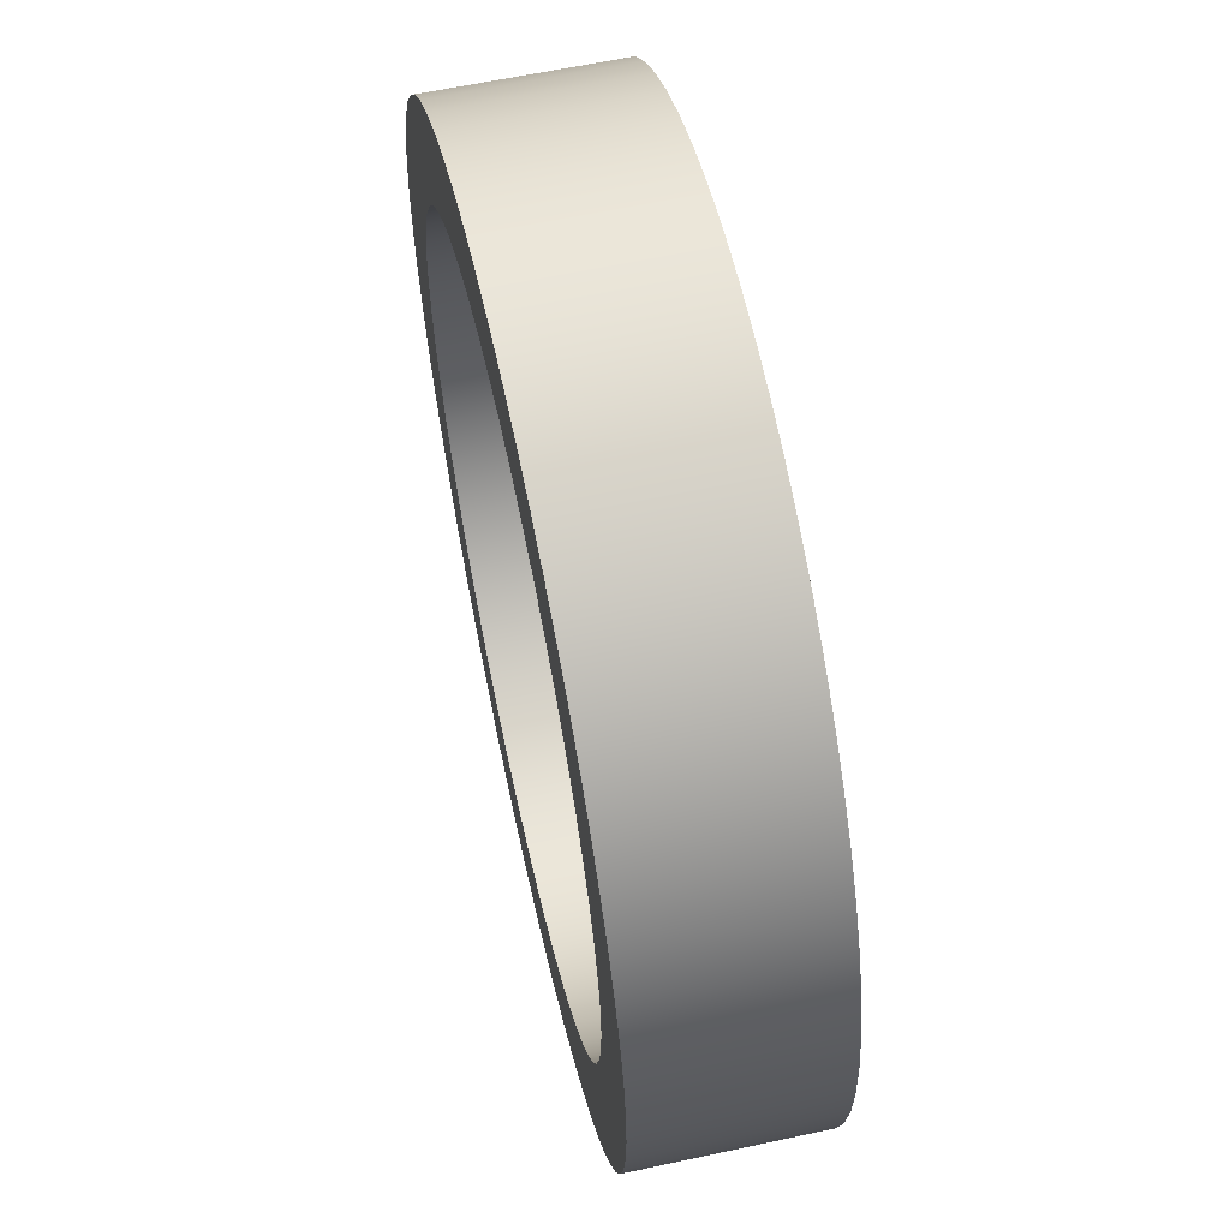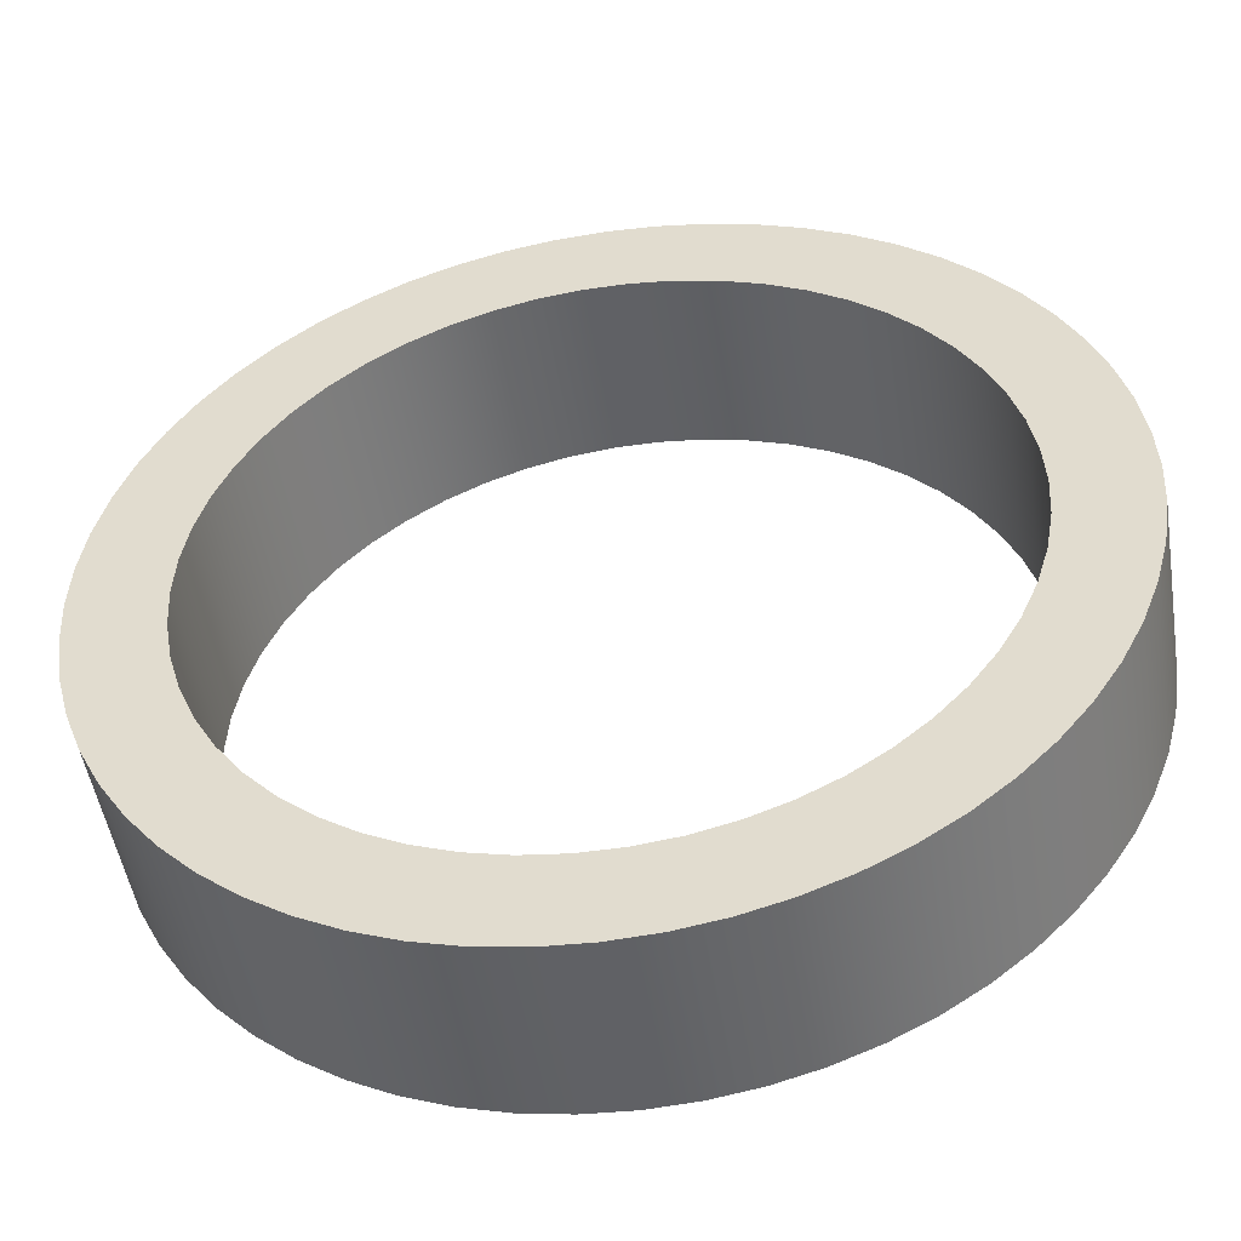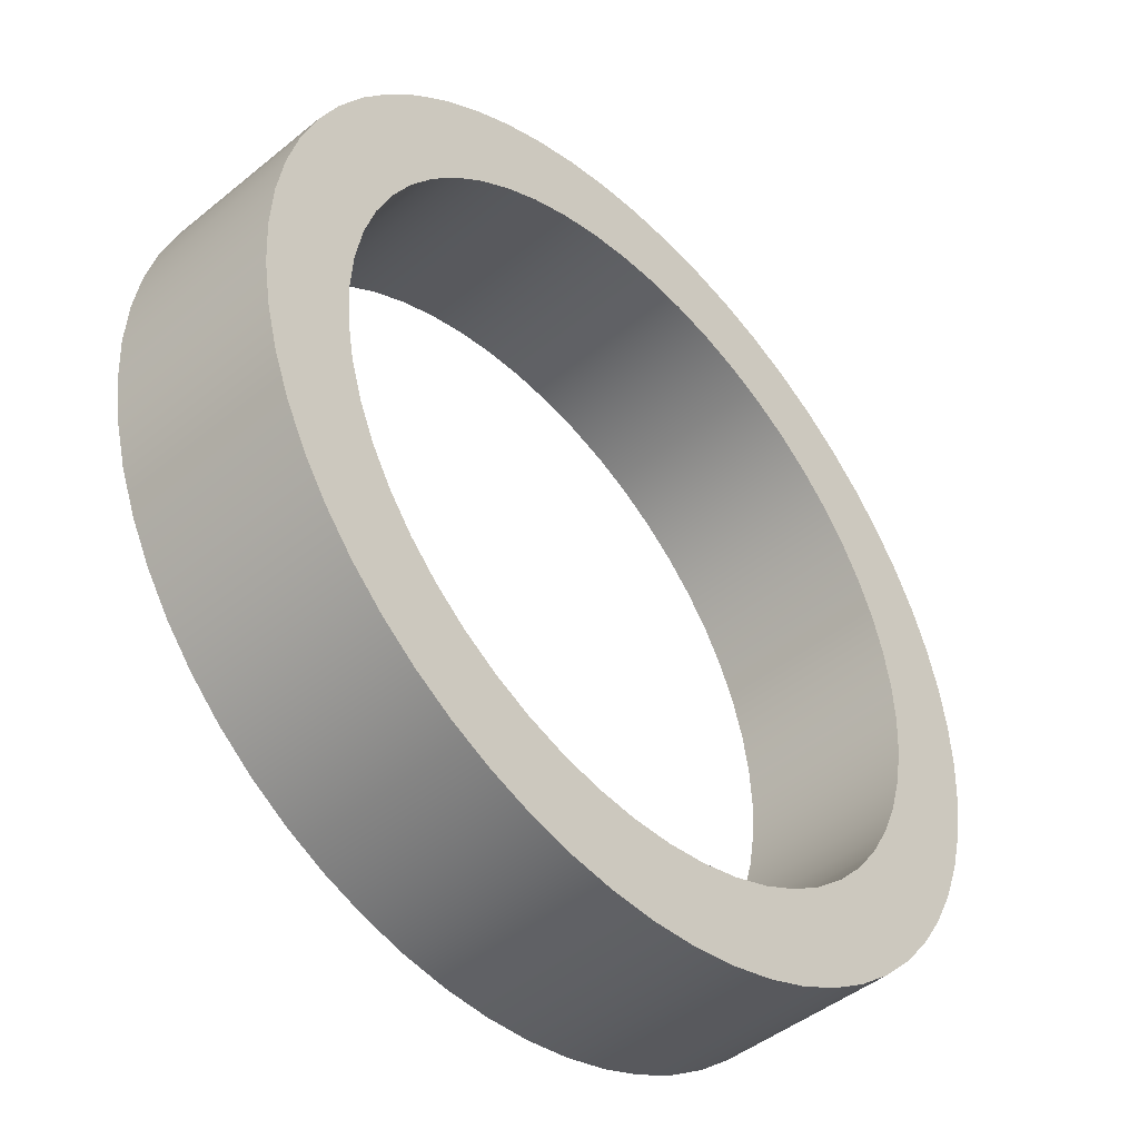
<metadata>
{"format":"obj","ext":"obj","renderer":"f3d","projection":"perspective","resolution":1024,"background":"white","views":[{"elev":61.0,"azim":-102.4,"up":"+Z"},{"elev":-49.7,"azim":-170.8,"up":"+Z"},{"elev":-45.6,"azim":133.1,"up":"+Z"}]}
</metadata>
<code>
v -2.54 1.27 3.111e-16
v -2.523 1.27 0.2949
v -2.472 1.27 0.5858
v -2.387 1.27 0.8687
v -2.27 1.27 1.14
v -2.122 1.27 1.396
v -1.946 1.27 1.633
v -1.743 1.27 1.848
v -1.517 1.27 2.037
v -1.27 1.27 2.2
v -1.006 1.27 2.332
v -0.7285 1.27 2.433
v -0.4411 1.27 2.501
v -0.1477 1.27 2.536
v 0.1477 1.27 2.536
v 0.4411 1.27 2.501
v 0.7285 1.27 2.433
v 1.006 1.27 2.332
v 1.27 1.27 2.2
v 1.517 1.27 2.037
v 1.743 1.27 1.848
v 1.946 1.27 1.633
v 2.122 1.27 1.396
v 2.27 1.27 1.14
v 2.387 1.27 0.8687
v 2.472 1.27 0.5858
v 2.523 1.27 0.2949
v 2.54 1.27 0
v 2.523 1.27 -0.2949
v 2.472 1.27 -0.5858
v 2.387 1.27 -0.8687
v 2.27 1.27 -1.14
v 2.122 1.27 -1.396
v 1.946 1.27 -1.633
v 1.743 1.27 -1.848
v 1.517 1.27 -2.037
v 1.27 1.27 -2.2
v 1.006 1.27 -2.332
v 0.7285 1.27 -2.433
v 0.4411 1.27 -2.501
v 0.1477 1.27 -2.536
v -0.1477 1.27 -2.536
v -0.4411 1.27 -2.501
v -0.7285 1.27 -2.433
v -1.006 1.27 -2.332
v -1.27 1.27 -2.2
v -1.517 1.27 -2.037
v -1.743 1.27 -1.848
v -1.946 1.27 -1.633
v -2.122 1.27 -1.396
v -2.27 1.27 -1.14
v -2.387 1.27 -0.8687
v -2.472 1.27 -0.5858
v -2.523 1.27 -0.2949
v -2.54 0 3.111e-16
v -2.523 0 -0.2949
v -2.472 0 -0.5858
v -2.387 0 -0.8687
v -2.27 0 -1.14
v -2.122 0 -1.396
v -1.946 0 -1.633
v -1.743 0 -1.848
v -1.517 0 -2.037
v -1.27 0 -2.2
v -1.006 0 -2.332
v -0.7285 0 -2.433
v -0.4411 0 -2.501
v -0.1477 0 -2.536
v 0.1477 0 -2.536
v 0.4411 0 -2.501
v 0.7285 0 -2.433
v 1.006 0 -2.332
v 1.27 0 -2.2
v 1.517 0 -2.037
v 1.743 0 -1.848
v 1.946 0 -1.633
v 2.122 0 -1.396
v 2.27 0 -1.14
v 2.387 0 -0.8687
v 2.472 0 -0.5858
v 2.523 0 -0.2949
v 2.54 0 0
v 2.523 0 0.2949
v 2.472 0 0.5858
v 2.387 0 0.8687
v 2.27 0 1.14
v 2.122 0 1.396
v 1.946 0 1.633
v 1.743 0 1.848
v 1.517 0 2.037
v 1.27 0 2.2
v 1.006 0 2.332
v 0.7285 0 2.433
v 0.4411 0 2.501
v 0.1477 0 2.536
v -0.1477 0 2.536
v -0.4411 0 2.501
v -0.7285 0 2.433
v -1.006 0 2.332
v -1.27 0 2.2
v -1.517 0 2.037
v -1.743 0 1.848
v -1.946 0 1.633
v -2.122 0 1.396
v -2.27 0 1.14
v -2.387 0 0.8687
v -2.472 0 0.5858
v -2.523 0 0.2949
v -2.54 1.27 3.111e-16
v -2.54 0 3.111e-16
v -3.175 1.27 3.888e-16
v -3.158 1.27 -0.3319
v -3.106 1.27 -0.6601
v -3.02 1.27 -0.9811
v -2.901 1.27 -1.291
v -2.75 1.27 -1.587
v -2.569 1.27 -1.866
v -2.359 1.27 -2.124
v -2.124 1.27 -2.359
v -1.866 1.27 -2.569
v -1.587 1.27 -2.75
v -1.291 1.27 -2.901
v -0.9811 1.27 -3.02
v -0.6601 1.27 -3.106
v -0.3319 1.27 -3.158
v 1.944e-16 1.27 -3.175
v 0.3319 1.27 -3.158
v 0.6601 1.27 -3.106
v 0.9811 1.27 -3.02
v 1.291 1.27 -2.901
v 1.587 1.27 -2.75
v 1.866 1.27 -2.569
v 2.124 1.27 -2.359
v 2.359 1.27 -2.124
v 2.569 1.27 -1.866
v 2.75 1.27 -1.587
v 2.901 1.27 -1.291
v 3.02 1.27 -0.9811
v 3.106 1.27 -0.6601
v 3.158 1.27 -0.3319
v 3.175 1.27 0
v 3.158 1.27 0.3319
v 3.106 1.27 0.6601
v 3.02 1.27 0.9811
v 2.901 1.27 1.291
v 2.75 1.27 1.587
v 2.569 1.27 1.866
v 2.359 1.27 2.124
v 2.124 1.27 2.359
v 1.866 1.27 2.569
v 1.587 1.27 2.75
v 1.291 1.27 2.901
v 0.9811 1.27 3.02
v 0.6601 1.27 3.106
v 0.3319 1.27 3.158
v 1.944e-16 1.27 3.175
v -0.3319 1.27 3.158
v -0.6601 1.27 3.106
v -0.9811 1.27 3.02
v -1.291 1.27 2.901
v -1.587 1.27 2.75
v -1.866 1.27 2.569
v -2.124 1.27 2.359
v -2.359 1.27 2.124
v -2.569 1.27 1.866
v -2.75 1.27 1.587
v -2.901 1.27 1.291
v -3.02 1.27 0.9811
v -3.106 1.27 0.6601
v -3.158 1.27 0.3319
v -3.175 0 3.888e-16
v -3.158 0 0.3319
v -3.106 0 0.6601
v -3.02 0 0.9811
v -2.901 0 1.291
v -2.75 0 1.587
v -2.569 0 1.866
v -2.359 0 2.124
v -2.124 0 2.359
v -1.866 0 2.569
v -1.587 0 2.75
v -1.291 0 2.901
v -0.9811 0 3.02
v -0.6601 0 3.106
v -0.3319 0 3.158
v 1.944e-16 0 3.175
v 0.3319 0 3.158
v 0.6601 0 3.106
v 0.9811 0 3.02
v 1.291 0 2.901
v 1.587 0 2.75
v 1.866 0 2.569
v 2.124 0 2.359
v 2.359 0 2.124
v 2.569 0 1.866
v 2.75 0 1.587
v 2.901 0 1.291
v 3.02 0 0.9811
v 3.106 0 0.6601
v 3.158 0 0.3319
v 3.175 0 0
v 3.158 0 -0.3319
v 3.106 0 -0.6601
v 3.02 0 -0.9811
v 2.901 0 -1.291
v 2.75 0 -1.587
v 2.569 0 -1.866
v 2.359 0 -2.124
v 2.124 0 -2.359
v 1.866 0 -2.569
v 1.587 0 -2.75
v 1.291 0 -2.901
v 0.9811 0 -3.02
v 0.6601 0 -3.106
v 0.3319 0 -3.158
v 1.944e-16 0 -3.175
v -0.3319 0 -3.158
v -0.6601 0 -3.106
v -0.9811 0 -3.02
v -1.291 0 -2.901
v -1.587 0 -2.75
v -1.866 0 -2.569
v -2.124 0 -2.359
v -2.359 0 -2.124
v -2.569 0 -1.866
v -2.75 0 -1.587
v -2.901 0 -1.291
v -3.02 0 -0.9811
v -3.106 0 -0.6601
v -3.158 0 -0.3319
v -3.175 0 3.888e-16
v -3.175 1.27 3.888e-16
v -2.54 1.27 3.111e-16
v -2.523 1.27 -0.2949
v -2.472 1.27 -0.5858
v -2.387 1.27 -0.8687
v -2.27 1.27 -1.14
v -2.122 1.27 -1.396
v -1.946 1.27 -1.633
v -1.743 1.27 -1.848
v -1.517 1.27 -2.037
v -1.27 1.27 -2.2
v -1.006 1.27 -2.332
v -0.7285 1.27 -2.433
v -0.4411 1.27 -2.501
v -0.1477 1.27 -2.536
v 0.1477 1.27 -2.536
v 0.4411 1.27 -2.501
v 0.7285 1.27 -2.433
v 1.006 1.27 -2.332
v 1.27 1.27 -2.2
v 1.517 1.27 -2.037
v 1.743 1.27 -1.848
v 1.946 1.27 -1.633
v 2.122 1.27 -1.396
v 2.27 1.27 -1.14
v 2.387 1.27 -0.8687
v 2.472 1.27 -0.5858
v 2.523 1.27 -0.2949
v 2.54 1.27 0
v 2.523 1.27 0.2949
v 2.472 1.27 0.5858
v 2.387 1.27 0.8687
v 2.27 1.27 1.14
v 2.122 1.27 1.396
v 1.946 1.27 1.633
v 1.743 1.27 1.848
v 1.517 1.27 2.037
v 1.27 1.27 2.2
v 1.006 1.27 2.332
v 0.7285 1.27 2.433
v 0.4411 1.27 2.501
v 0.1477 1.27 2.536
v -0.1477 1.27 2.536
v -0.4411 1.27 2.501
v -0.7285 1.27 2.433
v -1.006 1.27 2.332
v -1.27 1.27 2.2
v -1.517 1.27 2.037
v -1.743 1.27 1.848
v -1.946 1.27 1.633
v -2.122 1.27 1.396
v -2.27 1.27 1.14
v -2.387 1.27 0.8687
v -2.472 1.27 0.5858
v -2.523 1.27 0.2949
v -3.175 1.27 3.888e-16
v -3.158 1.27 0.3319
v -3.106 1.27 0.6601
v -3.02 1.27 0.9811
v -2.901 1.27 1.291
v -2.75 1.27 1.587
v -2.569 1.27 1.866
v -2.359 1.27 2.124
v -2.124 1.27 2.359
v -1.866 1.27 2.569
v -1.587 1.27 2.75
v -1.291 1.27 2.901
v -0.9811 1.27 3.02
v -0.6601 1.27 3.106
v -0.3319 1.27 3.158
v 1.944e-16 1.27 3.175
v 0.3319 1.27 3.158
v 0.6601 1.27 3.106
v 0.9811 1.27 3.02
v 1.291 1.27 2.901
v 1.587 1.27 2.75
v 1.866 1.27 2.569
v 2.124 1.27 2.359
v 2.359 1.27 2.124
v 2.569 1.27 1.866
v 2.75 1.27 1.587
v 2.901 1.27 1.291
v 3.02 1.27 0.9811
v 3.106 1.27 0.6601
v 3.158 1.27 0.3319
v 3.175 1.27 0
v 3.158 1.27 -0.3319
v 3.106 1.27 -0.6601
v 3.02 1.27 -0.9811
v 2.901 1.27 -1.291
v 2.75 1.27 -1.587
v 2.569 1.27 -1.866
v 2.359 1.27 -2.124
v 2.124 1.27 -2.359
v 1.866 1.27 -2.569
v 1.587 1.27 -2.75
v 1.291 1.27 -2.901
v 0.9811 1.27 -3.02
v 0.6601 1.27 -3.106
v 0.3319 1.27 -3.158
v 1.944e-16 1.27 -3.175
v -0.3319 1.27 -3.158
v -0.6601 1.27 -3.106
v -0.9811 1.27 -3.02
v -1.291 1.27 -2.901
v -1.587 1.27 -2.75
v -1.866 1.27 -2.569
v -2.124 1.27 -2.359
v -2.359 1.27 -2.124
v -2.569 1.27 -1.866
v -2.75 1.27 -1.587
v -2.901 1.27 -1.291
v -3.02 1.27 -0.9811
v -3.106 1.27 -0.6601
v -3.158 1.27 -0.3319
v -2.54 0 3.111e-16
v -2.523 0 0.2949
v -2.472 0 0.5858
v -2.387 0 0.8687
v -2.27 0 1.14
v -2.122 0 1.396
v -1.946 0 1.633
v -1.743 0 1.848
v -1.517 0 2.037
v -1.27 0 2.2
v -1.006 0 2.332
v -0.7285 0 2.433
v -0.4411 0 2.501
v -0.1477 0 2.536
v 0.1477 0 2.536
v 0.4411 0 2.501
v 0.7285 0 2.433
v 1.006 0 2.332
v 1.27 0 2.2
v 1.517 0 2.037
v 1.743 0 1.848
v 1.946 0 1.633
v 2.122 0 1.396
v 2.27 0 1.14
v 2.387 0 0.8687
v 2.472 0 0.5858
v 2.523 0 0.2949
v 2.54 0 0
v 2.523 0 -0.2949
v 2.472 0 -0.5858
v 2.387 0 -0.8687
v 2.27 0 -1.14
v 2.122 0 -1.396
v 1.946 0 -1.633
v 1.743 0 -1.848
v 1.517 0 -2.037
v 1.27 0 -2.2
v 1.006 0 -2.332
v 0.7285 0 -2.433
v 0.4411 0 -2.501
v 0.1477 0 -2.536
v -0.1477 0 -2.536
v -0.4411 0 -2.501
v -0.7285 0 -2.433
v -1.006 0 -2.332
v -1.27 0 -2.2
v -1.517 0 -2.037
v -1.743 0 -1.848
v -1.946 0 -1.633
v -2.122 0 -1.396
v -2.27 0 -1.14
v -2.387 0 -0.8687
v -2.472 0 -0.5858
v -2.523 0 -0.2949
v -3.175 0 3.888e-16
v -3.158 0 -0.3319
v -3.106 0 -0.6601
v -3.02 0 -0.9811
v -2.901 0 -1.291
v -2.75 0 -1.587
v -2.569 0 -1.866
v -2.359 0 -2.124
v -2.124 0 -2.359
v -1.866 0 -2.569
v -1.587 0 -2.75
v -1.291 0 -2.901
v -0.9811 0 -3.02
v -0.6601 0 -3.106
v -0.3319 0 -3.158
v 1.944e-16 0 -3.175
v 0.3319 0 -3.158
v 0.6601 0 -3.106
v 0.9811 0 -3.02
v 1.291 0 -2.901
v 1.587 0 -2.75
v 1.866 0 -2.569
v 2.124 0 -2.359
v 2.359 0 -2.124
v 2.569 0 -1.866
v 2.75 0 -1.587
v 2.901 0 -1.291
v 3.02 0 -0.9811
v 3.106 0 -0.6601
v 3.158 0 -0.3319
v 3.175 0 0
v 3.158 0 0.3319
v 3.106 0 0.6601
v 3.02 0 0.9811
v 2.901 0 1.291
v 2.75 0 1.587
v 2.569 0 1.866
v 2.359 0 2.124
v 2.124 0 2.359
v 1.866 0 2.569
v 1.587 0 2.75
v 1.291 0 2.901
v 0.9811 0 3.02
v 0.6601 0 3.106
v 0.3319 0 3.158
v 1.944e-16 0 3.175
v -0.3319 0 3.158
v -0.6601 0 3.106
v -0.9811 0 3.02
v -1.291 0 2.901
v -1.587 0 2.75
v -1.866 0 2.569
v -2.124 0 2.359
v -2.359 0 2.124
v -2.569 0 1.866
v -2.75 0 1.587
v -2.901 0 1.291
v -3.02 0 0.9811
v -3.106 0 0.6601
v -3.158 0 0.3319
g 0bd2e91e-e2c9-11ea-9d40-54bf646e7e1f
f 2 108 1
f 1 108 110
f 109 55 54
f 54 55 56
f 54 56 53
f 53 56 57
f 53 57 52
f 52 57 58
f 52 58 51
f 51 58 59
f 51 59 50
f 50 59 60
f 50 60 49
f 49 60 61
f 49 61 48
f 48 61 62
f 48 62 47
f 47 62 63
f 47 63 46
f 46 63 64
f 46 64 45
f 45 64 65
f 45 65 44
f 44 65 66
f 44 66 43
f 43 66 67
f 43 67 42
f 42 67 68
f 42 68 41
f 41 68 69
f 41 69 40
f 40 69 70
f 40 70 39
f 39 70 71
f 39 71 38
f 38 71 72
f 38 72 37
f 37 72 73
f 37 73 36
f 36 73 74
f 36 74 35
f 35 74 75
f 35 75 34
f 34 75 76
f 34 76 33
f 33 76 77
f 33 77 32
f 32 77 78
f 32 78 31
f 31 78 79
f 31 79 30
f 30 79 80
f 30 80 29
f 29 80 81
f 29 81 28
f 28 81 82
f 28 82 27
f 27 82 83
f 27 83 26
f 26 83 84
f 26 84 25
f 25 84 85
f 25 85 24
f 24 85 86
f 24 86 23
f 23 86 87
f 23 87 22
f 22 87 88
f 22 88 21
f 21 88 89
f 21 89 20
f 20 89 90
f 20 90 19
f 19 90 91
f 19 91 18
f 18 91 92
f 18 92 17
f 17 92 93
f 17 93 16
f 16 93 94
f 16 94 15
f 15 94 95
f 15 95 14
f 14 95 96
f 14 96 13
f 13 96 97
f 13 97 12
f 12 97 98
f 12 98 11
f 11 98 99
f 11 99 10
f 10 99 100
f 10 100 9
f 9 100 101
f 9 101 8
f 8 101 102
f 8 102 7
f 7 102 103
f 7 103 6
f 6 103 104
f 6 104 5
f 5 104 105
f 5 105 4
f 4 105 106
f 4 106 3
f 3 106 107
f 3 107 2
f 2 107 108
g 0bd7a462-e2c9-11ea-a9e4-54bf646e7e1f
f 112 230 111
f 111 230 231
f 232 171 170
f 170 171 172
f 170 172 169
f 169 172 173
f 169 173 168
f 168 173 174
f 168 174 167
f 167 174 175
f 167 175 166
f 166 175 176
f 166 176 165
f 165 176 177
f 165 177 164
f 164 177 178
f 164 178 163
f 163 178 179
f 163 179 162
f 162 179 180
f 162 180 161
f 161 180 181
f 161 181 160
f 160 181 182
f 160 182 159
f 159 182 183
f 159 183 158
f 158 183 184
f 158 184 157
f 157 184 185
f 157 185 156
f 156 185 186
f 156 186 155
f 155 186 187
f 155 187 154
f 154 187 188
f 154 188 153
f 153 188 189
f 153 189 152
f 152 189 190
f 152 190 151
f 151 190 191
f 151 191 150
f 150 191 192
f 150 192 149
f 149 192 193
f 149 193 148
f 148 193 194
f 148 194 147
f 147 194 195
f 147 195 146
f 146 195 196
f 146 196 145
f 145 196 197
f 145 197 144
f 144 197 198
f 144 198 143
f 143 198 199
f 143 199 142
f 142 199 200
f 142 200 141
f 141 200 201
f 141 201 140
f 140 201 202
f 140 202 139
f 139 202 203
f 139 203 138
f 138 203 204
f 138 204 137
f 137 204 205
f 137 205 136
f 136 205 206
f 136 206 135
f 135 206 207
f 135 207 134
f 134 207 208
f 134 208 133
f 133 208 209
f 133 209 132
f 132 209 210
f 132 210 131
f 131 210 211
f 131 211 130
f 130 211 212
f 130 212 129
f 129 212 213
f 129 213 128
f 128 213 214
f 128 214 127
f 127 214 215
f 127 215 126
f 126 215 216
f 126 216 125
f 125 216 217
f 125 217 124
f 124 217 218
f 124 218 123
f 123 218 219
f 123 219 122
f 122 219 220
f 122 220 121
f 121 220 221
f 121 221 120
f 120 221 222
f 120 222 119
f 119 222 223
f 119 223 118
f 118 223 224
f 118 224 117
f 117 224 225
f 117 225 116
f 116 225 226
f 116 226 115
f 115 226 227
f 115 227 114
f 114 227 228
f 114 228 113
f 113 228 229
f 113 229 112
f 112 229 230
g 0bdb9bc0-e2c9-11ea-bfd0-54bf646e7e1f
f 234 346 233
f 233 346 287
f 233 287 288
f 346 234 345
f 345 234 235
f 345 235 344
f 344 235 236
f 344 236 343
f 343 236 237
f 343 237 342
f 342 237 238
f 342 238 341
f 341 238 239
f 341 239 340
f 340 239 240
f 340 240 339
f 339 240 241
f 339 241 338
f 338 241 242
f 338 242 337
f 337 242 336
f 336 242 243
f 336 243 335
f 335 243 244
f 335 244 334
f 334 244 245
f 334 245 333
f 333 245 246
f 333 246 332
f 332 246 247
f 332 247 331
f 331 247 248
f 331 248 330
f 330 248 249
f 330 249 329
f 329 249 250
f 329 250 328
f 328 250 251
f 328 251 327
f 327 251 326
f 326 251 252
f 326 252 325
f 325 252 253
f 325 253 324
f 324 253 254
f 324 254 323
f 323 254 255
f 323 255 322
f 322 255 256
f 322 256 321
f 321 256 257
f 321 257 320
f 320 257 258
f 320 258 319
f 319 258 259
f 319 259 318
f 318 259 260
f 318 260 317
f 317 260 316
f 316 260 261
f 316 261 315
f 315 261 262
f 315 262 314
f 314 262 263
f 314 263 313
f 313 263 264
f 313 264 312
f 312 264 265
f 312 265 311
f 311 265 266
f 311 266 310
f 310 266 267
f 310 267 309
f 309 267 268
f 309 268 308
f 308 268 269
f 308 269 307
f 307 269 306
f 306 269 270
f 306 270 305
f 305 270 271
f 305 271 304
f 304 271 272
f 304 272 303
f 303 272 273
f 303 273 302
f 302 273 274
f 302 274 301
f 301 274 275
f 301 275 300
f 300 275 276
f 300 276 299
f 299 276 277
f 299 277 298
f 298 277 278
f 298 278 297
f 297 278 296
f 296 278 279
f 296 279 295
f 295 279 280
f 295 280 294
f 294 280 281
f 294 281 293
f 293 281 282
f 293 282 292
f 292 282 283
f 292 283 291
f 291 283 284
f 291 284 290
f 290 284 285
f 290 285 289
f 289 285 286
f 289 286 288
f 288 286 233
g 0be0cc18-e2c9-11ea-a3e7-54bf646e7e1f
f 348 460 347
f 347 460 401
f 347 401 402
f 460 348 459
f 459 348 349
f 459 349 458
f 458 349 350
f 458 350 457
f 457 350 351
f 457 351 456
f 456 351 352
f 456 352 455
f 455 352 353
f 455 353 454
f 454 353 354
f 454 354 453
f 453 354 355
f 453 355 452
f 452 355 356
f 452 356 451
f 451 356 450
f 450 356 357
f 450 357 449
f 449 357 358
f 449 358 448
f 448 358 359
f 448 359 447
f 447 359 360
f 447 360 446
f 446 360 361
f 446 361 445
f 445 361 362
f 445 362 444
f 444 362 363
f 444 363 443
f 443 363 364
f 443 364 442
f 442 364 365
f 442 365 441
f 441 365 440
f 440 365 366
f 440 366 439
f 439 366 367
f 439 367 438
f 438 367 368
f 438 368 437
f 437 368 369
f 437 369 436
f 436 369 370
f 436 370 435
f 435 370 371
f 435 371 434
f 434 371 372
f 434 372 433
f 433 372 373
f 433 373 432
f 432 373 374
f 432 374 431
f 431 374 430
f 430 374 375
f 430 375 429
f 429 375 376
f 429 376 428
f 428 376 377
f 428 377 427
f 427 377 378
f 427 378 426
f 426 378 379
f 426 379 425
f 425 379 380
f 425 380 424
f 424 380 381
f 424 381 423
f 423 381 382
f 423 382 422
f 422 382 383
f 422 383 421
f 421 383 420
f 420 383 384
f 420 384 419
f 419 384 385
f 419 385 418
f 418 385 386
f 418 386 417
f 417 386 387
f 417 387 416
f 416 387 388
f 416 388 415
f 415 388 389
f 415 389 414
f 414 389 390
f 414 390 413
f 413 390 391
f 413 391 412
f 412 391 392
f 412 392 411
f 411 392 410
f 410 392 393
f 410 393 409
f 409 393 394
f 409 394 408
f 408 394 395
f 408 395 407
f 407 395 396
f 407 396 406
f 406 396 397
f 406 397 405
f 405 397 398
f 405 398 404
f 404 398 399
f 404 399 403
f 403 399 400
f 403 400 402
f 402 400 347

</code>
